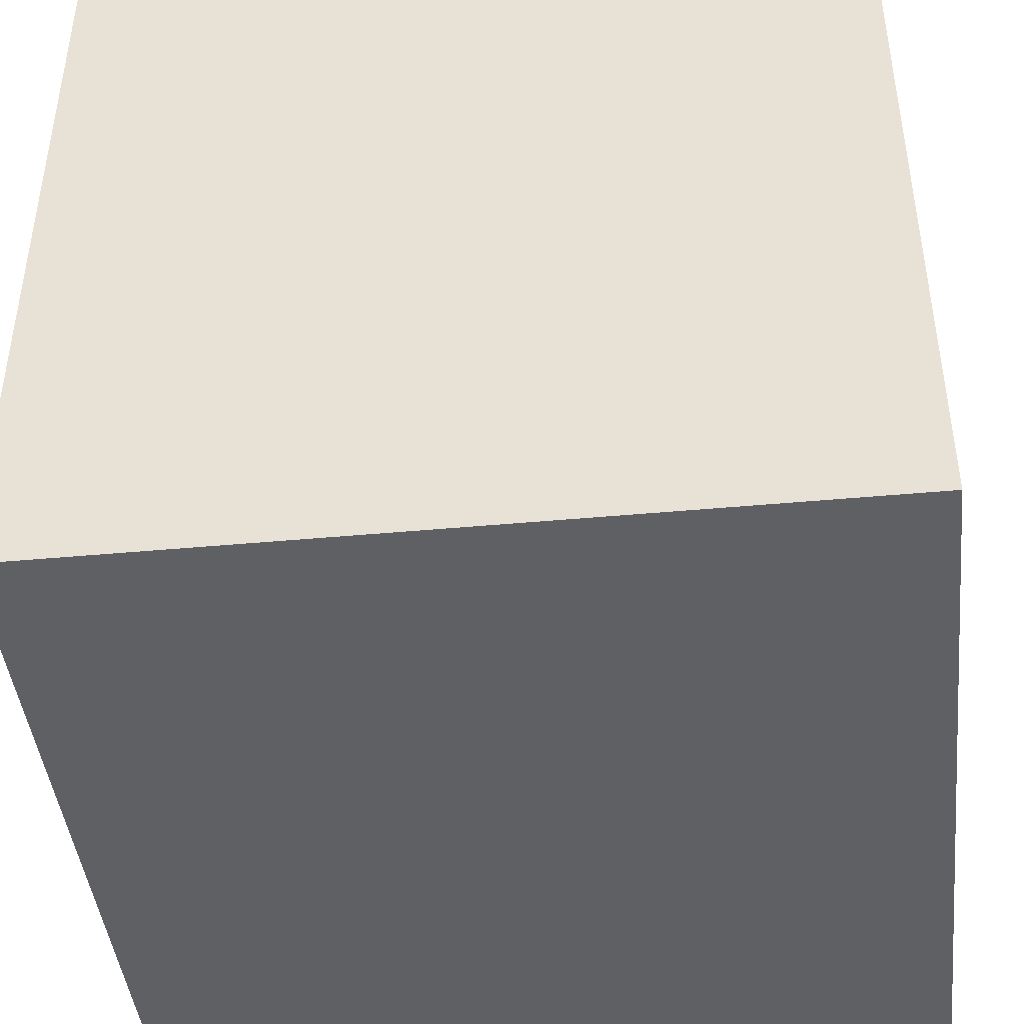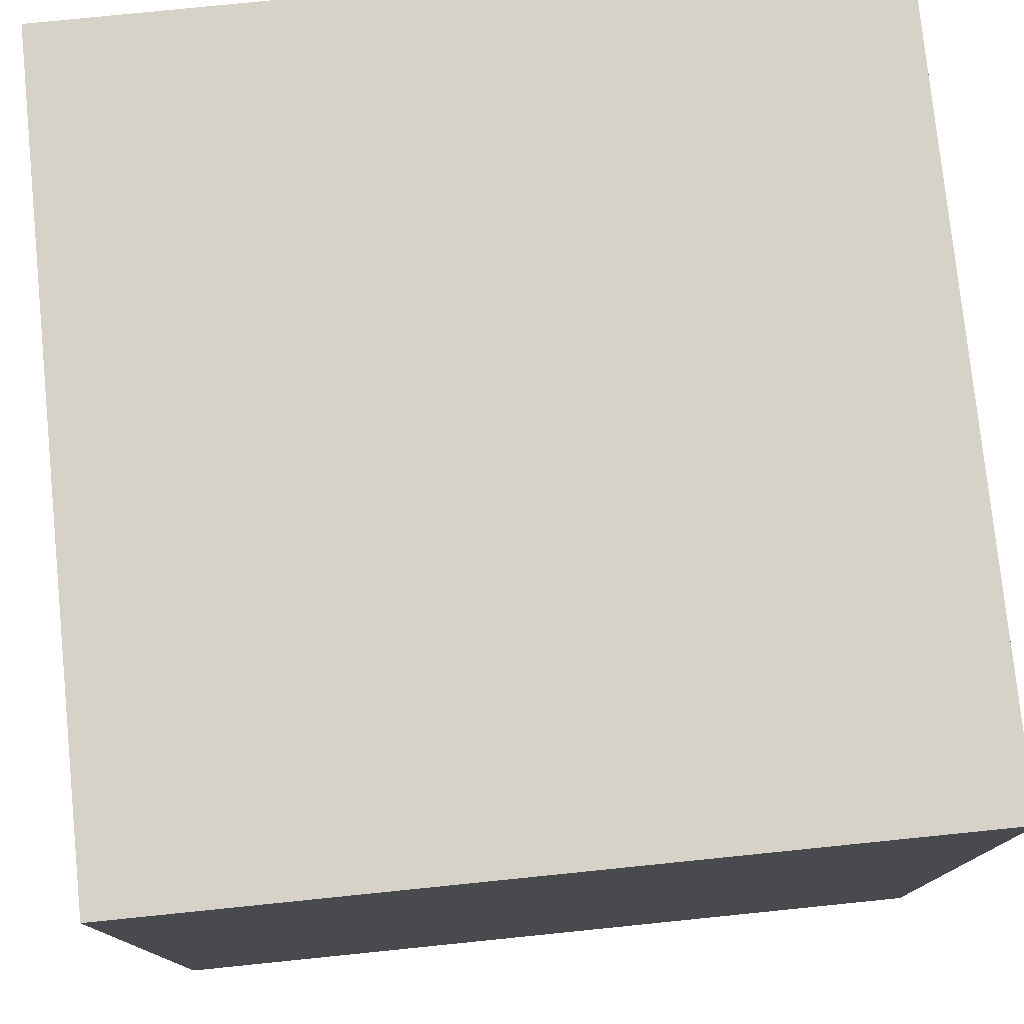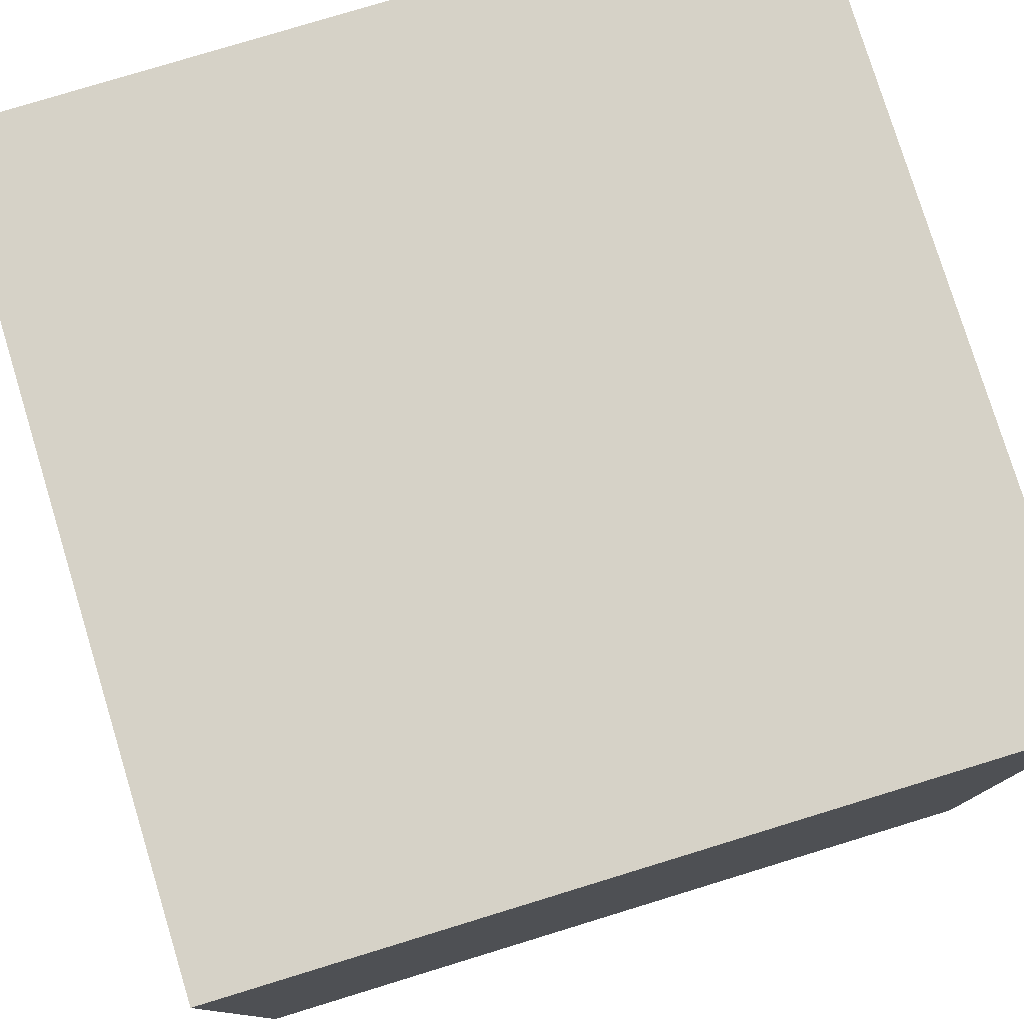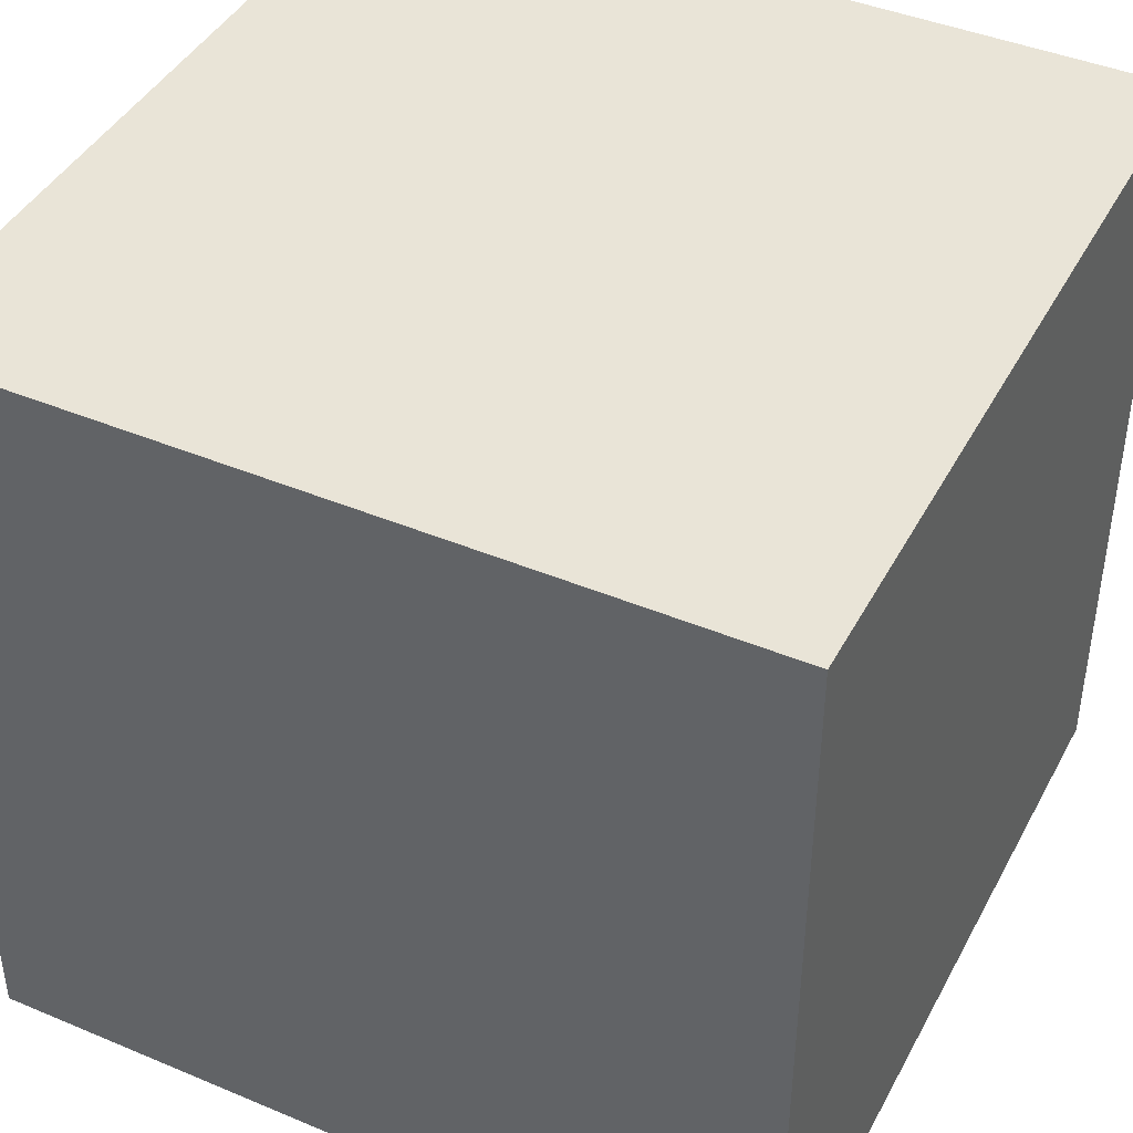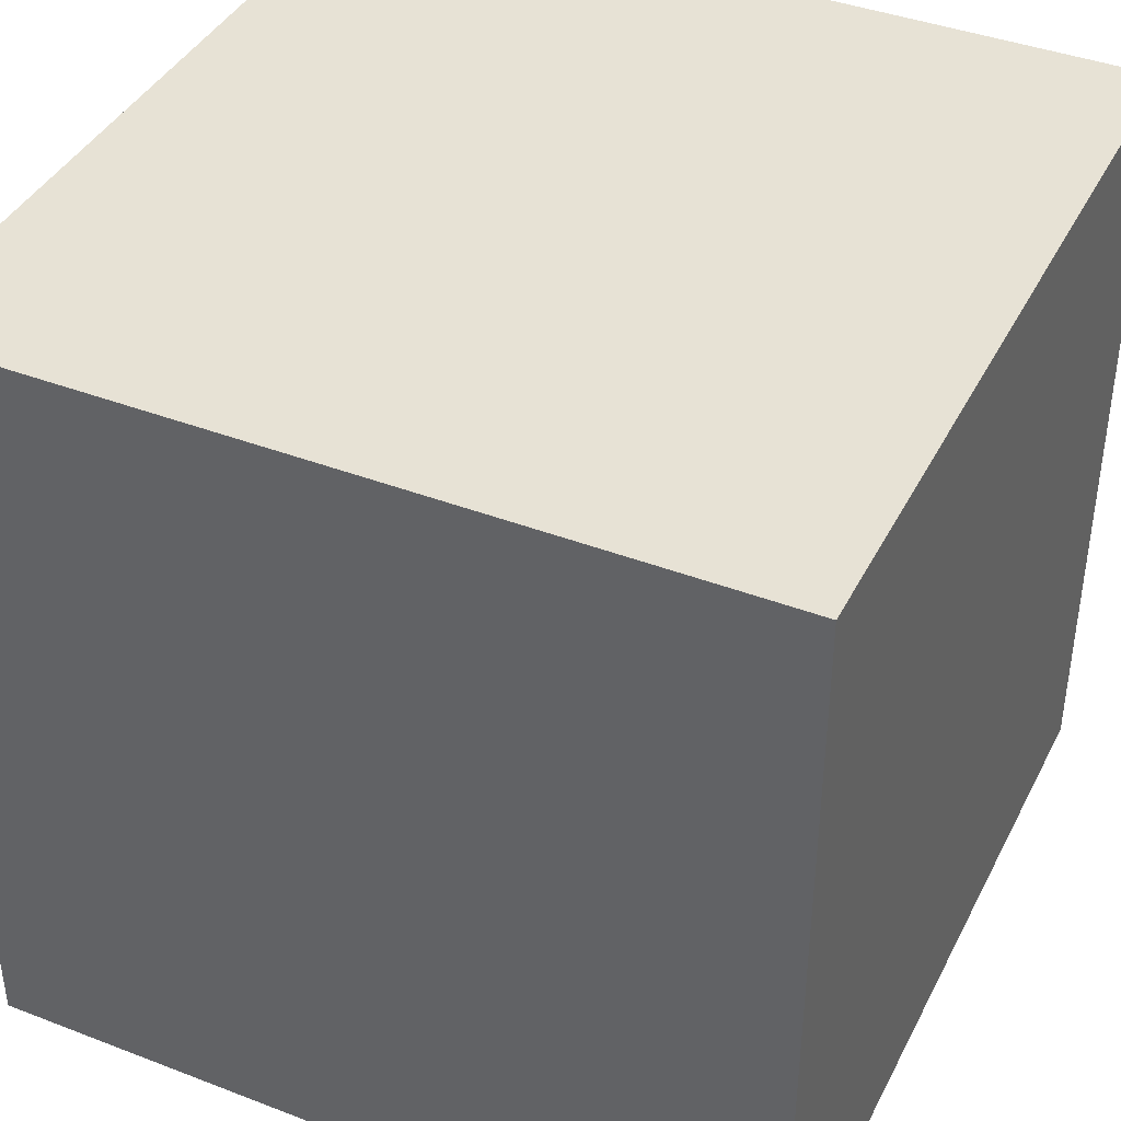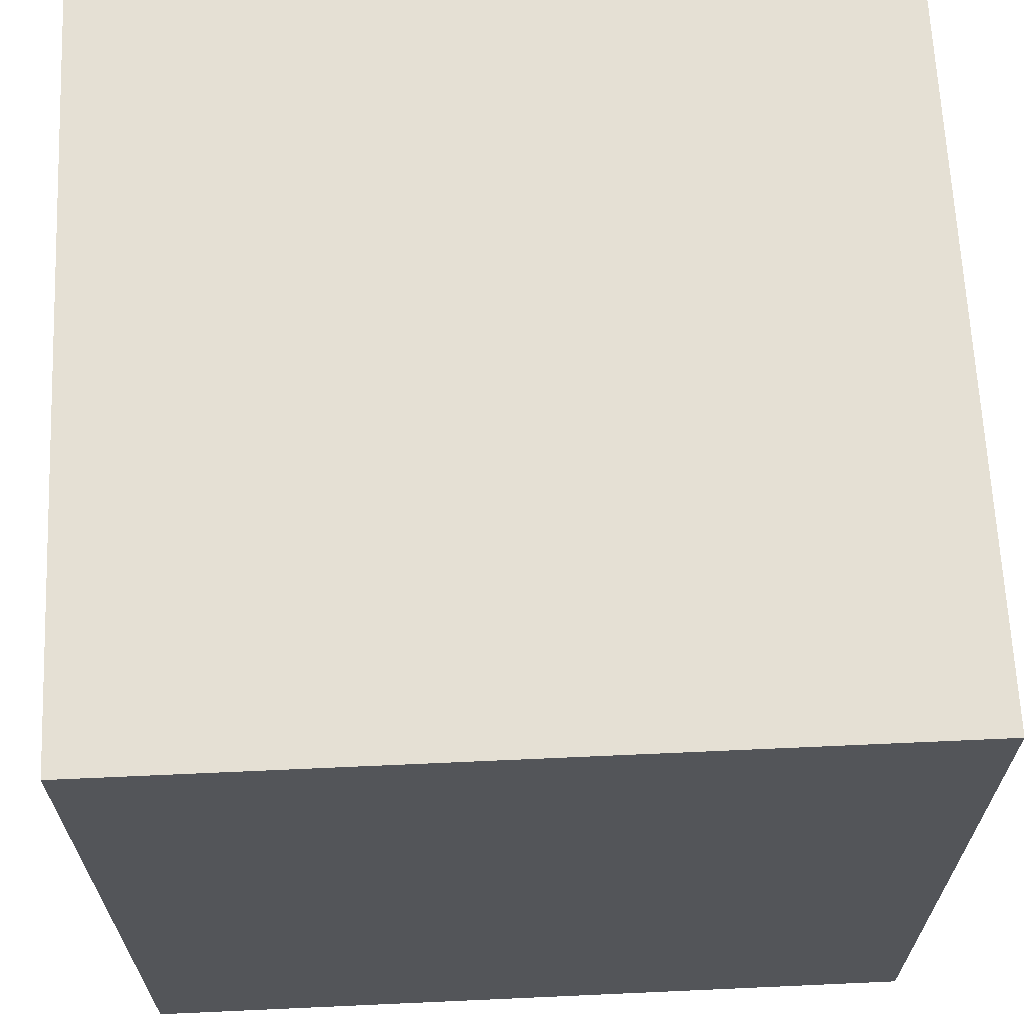
<metadata>
{"format":"obj","ext":"obj","renderer":"f3d","projection":"perspective","resolution":1024,"background":"white","views":[{"elev":-43.9,"azim":-173.8,"up":"+Y"},{"elev":77.4,"azim":-5.8,"up":"+Y"},{"elev":78.5,"azim":-17.0,"up":"+Y"},{"elev":42.8,"azim":116.5,"up":"+Y"},{"elev":40.5,"azim":-154.8,"up":"+Y"},{"elev":65.8,"azim":87.4,"up":"+Y"}]}
</metadata>
<code>
o Cube
v -8.729 -2.859 10.49
v -8.729 -2.859 -7.294
v 9.053 -2.859 -7.294
v 9.053 -2.859 10.49
v -8.729 14.92 10.49
v -8.729 14.92 -7.294
v 9.053 14.92 -7.294
v 9.053 14.92 10.49
f 2 1 5
f 2 5 6
f 6 7 3
f 6 3 2
f 7 8 4
f 7 4 3
f 1 4 8
f 1 8 5
f 1 2 3
f 1 3 4
f 8 7 6
f 8 6 5
o Diamond
v -0.07504 2.32 2.011
v 0.5117 0.7218 2.045
v 0.6693 2.585 1.605
v 1.344 2.275 1.344
v 0.7284 2.61 1.767
v 1.443 2.317 1.614
v 0.7567 2.624 1.938
v 1.49 2.34 1.899
v 0.7529 2.626 2.112
v 1.484 2.344 2.19
v 0.7174 2.617 2.283
v 1.424 2.328 2.473
v 0.6514 2.596 2.442
v 1.314 2.293 2.74
v 0.5575 2.564 2.586
v 1.158 2.241 2.979
v 0.4393 2.523 2.707
v 0.9607 2.172 3.181
v 0.3013 2.475 2.801
v 0.7307 2.091 3.338
v 0.1488 2.42 2.865
v 0.4766 2 3.445
v -0.01223 2.362 2.897
v 0.2082 1.903 3.497
v -0.1757 2.302 2.894
v -0.06422 1.803 3.493
v -0.3353 2.242 2.857
v -0.3302 1.704 3.431
v -0.4849 2.186 2.788
v -0.5795 1.61 3.316
v -0.6187 2.135 2.689
v -0.8026 1.525 3.151
v -0.7317 2.091 2.564
v -0.9909 1.451 2.943
v -0.8194 2.055 2.418
v -1.137 1.392 2.699
v -0.8785 2.03 2.256
v -1.236 1.351 2.429
v -0.9068 2.016 2.085
v -1.283 1.327 2.144
v -0.903 2.014 1.911
v -1.276 1.324 1.853
v -0.8675 2.024 1.74
v -1.217 1.339 1.57
v -0.8015 2.044 1.58
v -1.107 1.374 1.303
v -0.7076 2.076 1.437
v -0.9507 1.427 1.065
v -0.5893 2.117 1.316
v -0.7536 1.495 0.8626
v -0.4514 2.165 1.222
v -0.5237 1.576 0.7051
v -0.2989 2.22 1.157
v -0.2696 1.667 0.5983
v -0.1379 2.279 1.126
v -0.001166 1.764 0.5461
v 0.0256 2.339 1.129
v 0.2713 1.865 0.5506
v 0.1852 2.398 1.165
v 0.5373 1.964 0.6117
v 0.3348 2.454 1.235
v 0.7866 2.057 0.7269
v 0.4686 2.506 1.334
v 1.01 2.143 0.8919
v 0.5816 2.55 1.459
v 1.198 2.216 1.1
f 12 10 74
f 10 12 14
f 10 14 16
f 10 16 18
f 10 18 20
f 10 20 22
f 10 22 24
f 10 24 26
f 10 26 28
f 10 28 30
f 10 30 32
f 10 32 34
f 10 34 36
f 10 36 38
f 10 38 40
f 10 40 42
f 10 42 44
f 10 44 46
f 10 46 48
f 10 48 50
f 10 50 52
f 10 52 54
f 10 54 56
f 10 56 58
f 10 58 60
f 10 60 62
f 10 62 64
f 10 64 66
f 10 66 68
f 10 68 70
f 10 70 72
f 10 72 74
f 11 12 74
f 11 74 73
f 12 11 13
f 12 13 14
f 14 13 15
f 14 15 16
f 16 15 17
f 16 17 18
f 18 17 19
f 18 19 20
f 20 19 21
f 20 21 22
f 22 21 23
f 22 23 24
f 24 23 25
f 24 25 26
f 26 25 27
f 26 27 28
f 28 27 29
f 28 29 30
f 30 29 31
f 30 31 32
f 32 31 33
f 32 33 34
f 34 33 35
f 34 35 36
f 36 35 37
f 36 37 38
f 38 37 39
f 38 39 40
f 40 39 41
f 40 41 42
f 42 41 43
f 42 43 44
f 44 43 45
f 44 45 46
f 46 45 47
f 46 47 48
f 48 47 49
f 48 49 50
f 50 49 51
f 50 51 52
f 52 51 53
f 52 53 54
f 54 53 55
f 54 55 56
f 56 55 57
f 56 57 58
f 58 57 59
f 58 59 60
f 60 59 61
f 60 61 62
f 62 61 63
f 62 63 64
f 64 63 65
f 64 65 66
f 66 65 67
f 66 67 68
f 68 67 69
f 68 69 70
f 70 69 71
f 70 71 72
f 72 71 73
f 72 73 74
f 9 11 73
f 11 9 13
f 13 9 15
f 15 9 17
f 17 9 19
f 19 9 21
f 21 9 23
f 23 9 25
f 25 9 27
f 27 9 29
f 29 9 31
f 31 9 33
f 33 9 35
f 35 9 37
f 37 9 39
f 39 9 41
f 41 9 43
f 43 9 45
f 45 9 47
f 47 9 49
f 49 9 51
f 51 9 53
f 53 9 55
f 55 9 57
f 57 9 59
f 59 9 61
f 61 9 63
f 63 9 65
f 65 9 67
f 67 9 69
f 69 9 71
f 71 9 73

</code>
